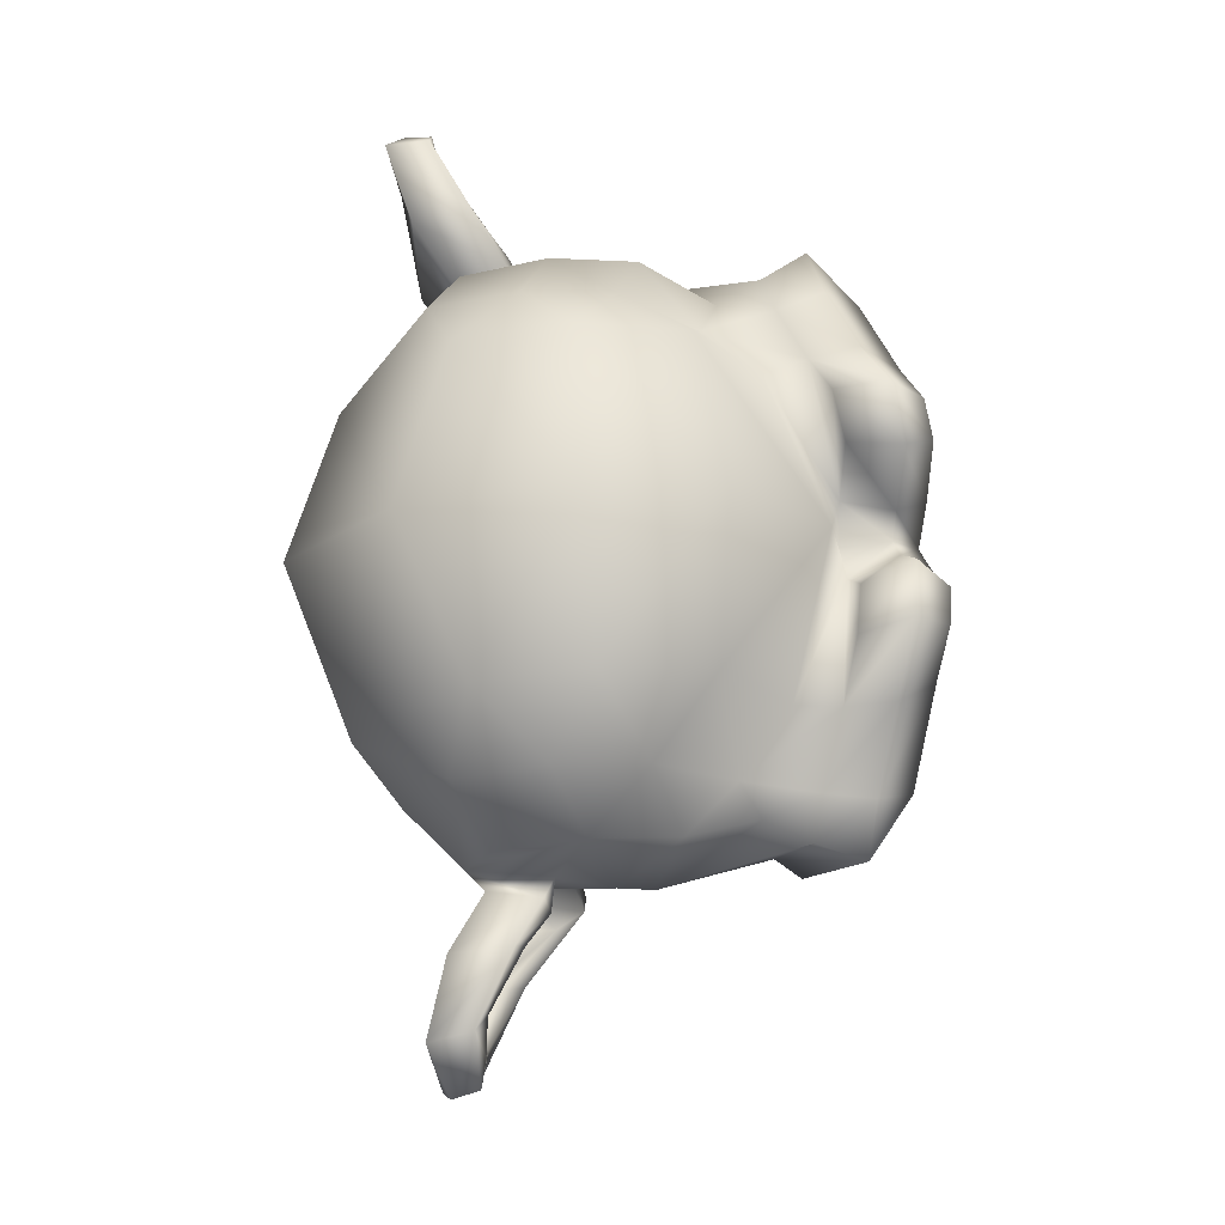
<metadata>
{"format":"obj","ext":"obj","renderer":"f3d","projection":"perspective","resolution":1024,"background":"white","views":[{"elev":70.9,"azim":-93.9,"up":"+Y"}]}
</metadata>
<code>
v 0.4375 0.1641 0.7656
v -0.4375 0.1641 0.7656
v 0.5 0.09375 0.6875
v -0.5 0.09375 0.6875
v 0.5469 0.05469 0.5781
v -0.5469 0.05469 0.5781
v 0.3516 -0.02344 0.6172
v -0.3516 -0.02344 0.6172
v 0.3516 0.03125 0.7188
v -0.3516 0.03125 0.7188
v 0.3516 0.1328 0.7812
v -0.3516 0.1328 0.7812
v 0.2734 0.1641 0.7969
v -0.2734 0.1641 0.7969
v 0.2031 0.09375 0.7422
v -0.2031 0.09375 0.7422
v 0.1562 0.05469 0.6484
v -0.1562 0.05469 0.6484
v 0.07812 0.2422 0.6562
v -0.07812 0.2422 0.6562
v 0.1406 0.2422 0.7422
v -0.1406 0.2422 0.7422
v 0.2422 0.2422 0.7969
v -0.2422 0.2422 0.7969
v 0.2734 0.3281 0.7969
v -0.2734 0.3281 0.7969
v 0.2031 0.3906 0.7422
v -0.2031 0.3906 0.7422
v 0.1562 0.4375 0.6484
v -0.1562 0.4375 0.6484
v 0.3516 0.5156 0.6172
v -0.3516 0.5156 0.6172
v 0.3516 0.4531 0.7188
v -0.3516 0.4531 0.7188
v 0.3516 0.3594 0.7812
v -0.3516 0.3594 0.7812
v 0.4375 0.3281 0.7656
v -0.4375 0.3281 0.7656
v 0.5 0.3906 0.6875
v -0.5 0.3906 0.6875
v 0.5469 0.4375 0.5781
v -0.5469 0.4375 0.5781
v 0.625 0.2422 0.5625
v -0.625 0.2422 0.5625
v 0.5625 0.2422 0.6719
v -0.5625 0.2422 0.6719
v 0.4688 0.2422 0.7578
v -0.4688 0.2422 0.7578
v 0.4766 0.2422 0.7734
v -0.4766 0.2422 0.7734
v 0.4453 0.3359 0.7812
v -0.4453 0.3359 0.7812
v 0.3516 0.375 0.8047
v -0.3516 0.375 0.8047
v 0.2656 0.3359 0.8203
v -0.2656 0.3359 0.8203
v 0.2266 0.2422 0.8203
v -0.2266 0.2422 0.8203
v 0.2656 0.1562 0.8203
v -0.2656 0.1562 0.8203
v 0.3516 0.2422 0.8281
v -0.3516 0.2422 0.8281
v 0.3516 0.1172 0.8047
v -0.3516 0.1172 0.8047
v 0.4453 0.1562 0.7812
v -0.4453 0.1562 0.7812
v 0 0.4297 0.7422
v 0 0.3516 0.8203
v 0 -0.6797 0.7344
v 0 -0.3203 0.7812
v 0 -0.1875 0.7969
v 0 -0.7734 0.7188
v 0 0.4062 0.6016
v 0 0.5703 0.5703
v 0 0.8984 -0.5469
v 0 0.5625 -0.8516
v 0 0.07031 -0.8281
v 0 -0.3828 -0.3516
v 0.2031 -0.1875 0.5625
v -0.2031 -0.1875 0.5625
v 0.3125 -0.4375 0.5703
v -0.3125 -0.4375 0.5703
v 0.3516 -0.6953 0.5703
v -0.3516 -0.6953 0.5703
v 0.3672 -0.8906 0.5312
v -0.3672 -0.8906 0.5312
v 0.3281 -0.9453 0.5234
v -0.3281 -0.9453 0.5234
v 0.1797 -0.9688 0.5547
v -0.1797 -0.9688 0.5547
v 0 -0.9844 0.5781
v 0.4375 -0.1406 0.5312
v -0.4375 -0.1406 0.5312
v 0.6328 -0.03906 0.5391
v -0.6328 -0.03906 0.5391
v 0.8281 0.1484 0.4453
v -0.8281 0.1484 0.4453
v 0.8594 0.4297 0.5938
v -0.8594 0.4297 0.5938
v 0.7109 0.4844 0.625
v -0.7109 0.4844 0.625
v 0.4922 0.6016 0.6875
v -0.4922 0.6016 0.6875
v 0.3203 0.7578 0.7344
v -0.3203 0.7578 0.7344
v 0.1562 0.7188 0.7578
v -0.1562 0.7188 0.7578
v 0.0625 0.4922 0.75
v -0.0625 0.4922 0.75
v 0.1641 0.4141 0.7734
v -0.1641 0.4141 0.7734
v 0.125 0.3047 0.7656
v -0.125 0.3047 0.7656
v 0.2031 0.09375 0.7422
v -0.2031 0.09375 0.7422
v 0.375 0.01562 0.7031
v -0.375 0.01562 0.7031
v 0.4922 0.0625 0.6719
v -0.4922 0.0625 0.6719
v 0.625 0.1875 0.6484
v -0.625 0.1875 0.6484
v 0.6406 0.2969 0.6484
v -0.6406 0.2969 0.6484
v 0.6016 0.375 0.6641
v -0.6016 0.375 0.6641
v 0.4297 0.4375 0.7188
v -0.4297 0.4375 0.7188
v 0.25 0.4688 0.7578
v -0.25 0.4688 0.7578
v 0 -0.7656 0.7344
v 0.1094 -0.7188 0.7344
v -0.1094 -0.7188 0.7344
v 0.1172 -0.8359 0.7109
v -0.1172 -0.8359 0.7109
v 0.0625 -0.8828 0.6953
v -0.0625 -0.8828 0.6953
v 0 -0.8906 0.6875
v 0 -0.1953 0.75
v 0 -0.1406 0.7422
v 0.1016 -0.1484 0.7422
v -0.1016 -0.1484 0.7422
v 0.125 -0.2266 0.75
v -0.125 -0.2266 0.75
v 0.08594 -0.2891 0.7422
v -0.08594 -0.2891 0.7422
v 0.3984 -0.04688 0.6719
v -0.3984 -0.04688 0.6719
v 0.6172 0.05469 0.625
v -0.6172 0.05469 0.625
v 0.7266 0.2031 0.6016
v -0.7266 0.2031 0.6016
v 0.7422 0.375 0.6562
v -0.7422 0.375 0.6562
v 0.6875 0.4141 0.7266
v -0.6875 0.4141 0.7266
v 0.4375 0.5469 0.7969
v -0.4375 0.5469 0.7969
v 0.3125 0.6406 0.8359
v -0.3125 0.6406 0.8359
v 0.2031 0.6172 0.8516
v -0.2031 0.6172 0.8516
v 0.1016 0.4297 0.8438
v -0.1016 0.4297 0.8438
v 0.125 -0.1016 0.8125
v -0.125 -0.1016 0.8125
v 0.2109 -0.4453 0.7109
v -0.2109 -0.4453 0.7109
v 0.25 -0.7031 0.6875
v -0.25 -0.7031 0.6875
v 0.2656 -0.8203 0.6641
v -0.2656 -0.8203 0.6641
v 0.2344 -0.9141 0.6328
v -0.2344 -0.9141 0.6328
v 0.1641 -0.9297 0.6328
v -0.1641 -0.9297 0.6328
v 0 -0.9453 0.6406
v 0 0.04688 0.7266
v 0 0.2109 0.7656
v 0.3281 0.4766 0.7422
v -0.3281 0.4766 0.7422
v 0.1641 0.1406 0.75
v -0.1641 0.1406 0.75
v 0.1328 0.2109 0.7578
v -0.1328 0.2109 0.7578
v 0.1172 -0.6875 0.7344
v -0.1172 -0.6875 0.7344
v 0.07812 -0.4453 0.75
v -0.07812 -0.4453 0.75
v 0 -0.4453 0.75
v 0 -0.3281 0.7422
v 0.09375 -0.2734 0.7812
v -0.09375 -0.2734 0.7812
v 0.1328 -0.2266 0.7969
v -0.1328 -0.2266 0.7969
v 0.1094 -0.1328 0.7812
v -0.1094 -0.1328 0.7812
v 0.03906 -0.125 0.7812
v -0.03906 -0.125 0.7812
v 0 -0.2031 0.8281
v 0.04688 -0.1484 0.8125
v -0.04688 -0.1484 0.8125
v 0.09375 -0.1562 0.8125
v -0.09375 -0.1562 0.8125
v 0.1094 -0.2266 0.8281
v -0.1094 -0.2266 0.8281
v 0.07812 -0.25 0.8047
v -0.07812 -0.25 0.8047
v 0 -0.2891 0.8047
v 0.2578 -0.3125 0.5547
v -0.2578 -0.3125 0.5547
v 0.1641 -0.2422 0.7109
v -0.1641 -0.2422 0.7109
v 0.1797 -0.3125 0.7109
v -0.1797 -0.3125 0.7109
v 0.2344 -0.25 0.5547
v -0.2344 -0.25 0.5547
v 0 -0.875 0.6875
v 0.04688 -0.8672 0.6875
v -0.04688 -0.8672 0.6875
v 0.09375 -0.8203 0.7109
v -0.09375 -0.8203 0.7109
v 0.09375 -0.7422 0.7266
v -0.09375 -0.7422 0.7266
v 0 -0.7812 0.6562
v 0.09375 -0.75 0.6641
v -0.09375 -0.75 0.6641
v 0.09375 -0.8125 0.6406
v -0.09375 -0.8125 0.6406
v 0.04688 -0.8516 0.6328
v -0.04688 -0.8516 0.6328
v 0 -0.8594 0.6328
v 0.1719 0.2188 0.7812
v -0.1719 0.2188 0.7812
v 0.1875 0.1562 0.7734
v -0.1875 0.1562 0.7734
v 0.3359 0.4297 0.7578
v -0.3359 0.4297 0.7578
v 0.2734 0.4219 0.7734
v -0.2734 0.4219 0.7734
v 0.4219 0.3984 0.7734
v -0.4219 0.3984 0.7734
v 0.5625 0.3516 0.6953
v -0.5625 0.3516 0.6953
v 0.5859 0.2891 0.6875
v -0.5859 0.2891 0.6875
v 0.5781 0.1953 0.6797
v -0.5781 0.1953 0.6797
v 0.4766 0.1016 0.7188
v -0.4766 0.1016 0.7188
v 0.375 0.0625 0.7422
v -0.375 0.0625 0.7422
v 0.2266 0.1094 0.7812
v -0.2266 0.1094 0.7812
v 0.1797 0.2969 0.7812
v -0.1797 0.2969 0.7812
v 0.2109 0.375 0.7812
v -0.2109 0.375 0.7812
v 0.2344 0.3594 0.7578
v -0.2344 0.3594 0.7578
v 0.1953 0.2969 0.7578
v -0.1953 0.2969 0.7578
v 0.2422 0.125 0.7578
v -0.2422 0.125 0.7578
v 0.375 0.08594 0.7266
v -0.375 0.08594 0.7266
v 0.4609 0.1172 0.7031
v -0.4609 0.1172 0.7031
v 0.5469 0.2109 0.6719
v -0.5469 0.2109 0.6719
v 0.5547 0.2812 0.6719
v -0.5547 0.2812 0.6719
v 0.5312 0.3359 0.6797
v -0.5312 0.3359 0.6797
v 0.4141 0.3906 0.75
v -0.4141 0.3906 0.75
v 0.2812 0.3984 0.7656
v -0.2812 0.3984 0.7656
v 0.3359 0.4062 0.75
v -0.3359 0.4062 0.75
v 0.2031 0.1719 0.75
v -0.2031 0.1719 0.75
v 0.1953 0.2266 0.75
v -0.1953 0.2266 0.75
v 0.1094 0.4609 0.6094
v -0.1094 0.4609 0.6094
v 0.1953 0.6641 0.6172
v -0.1953 0.6641 0.6172
v 0.3359 0.6875 0.5938
v -0.3359 0.6875 0.5938
v 0.4844 0.5547 0.5547
v -0.4844 0.5547 0.5547
v 0.6797 0.4531 0.4922
v -0.6797 0.4531 0.4922
v 0.7969 0.4062 0.4609
v -0.7969 0.4062 0.4609
v 0.7734 0.1641 0.375
v -0.7734 0.1641 0.375
v 0.6016 0 0.4141
v -0.6016 0 0.4141
v 0.4375 -0.09375 0.4688
v -0.4375 -0.09375 0.4688
v 0 0.8984 0.2891
v 0 0.9844 -0.07812
v 0 -0.1953 -0.6719
v 0 -0.4609 0.1875
v 0 -0.9766 0.4609
v 0 -0.8047 0.3438
v 0 -0.5703 0.3203
v 0 -0.4844 0.2812
v 0.8516 0.2344 0.05469
v -0.8516 0.2344 0.05469
v 0.8594 0.3203 -0.04688
v -0.8594 0.3203 -0.04688
v 0.7734 0.2656 -0.4375
v -0.7734 0.2656 -0.4375
v 0.4609 0.4375 -0.7031
v -0.4609 0.4375 -0.7031
v 0.7344 -0.04688 0.07031
v -0.7344 -0.04688 0.07031
v 0.5938 -0.125 -0.1641
v -0.5938 -0.125 -0.1641
v 0.6406 -0.007812 -0.4297
v -0.6406 -0.007812 -0.4297
v 0.3359 0.05469 -0.6641
v -0.3359 0.05469 -0.6641
v 0.2344 -0.3516 0.4062
v -0.2344 -0.3516 0.4062
v 0.1797 -0.4141 0.2578
v -0.1797 -0.4141 0.2578
v 0.2891 -0.7109 0.3828
v -0.2891 -0.7109 0.3828
v 0.25 -0.5 0.3906
v -0.25 -0.5 0.3906
v 0.3281 -0.9141 0.3984
v -0.3281 -0.9141 0.3984
v 0.1406 -0.7578 0.3672
v -0.1406 -0.7578 0.3672
v 0.125 -0.5391 0.3594
v -0.125 -0.5391 0.3594
v 0.1641 -0.9453 0.4375
v -0.1641 -0.9453 0.4375
v 0.2188 -0.2812 0.4297
v -0.2188 -0.2812 0.4297
v 0.2109 -0.2266 0.4688
v -0.2109 -0.2266 0.4688
v 0.2031 -0.1719 0.5
v -0.2031 -0.1719 0.5
v 0.2109 -0.3906 0.1641
v -0.2109 -0.3906 0.1641
v 0.2969 -0.3125 -0.2656
v -0.2969 -0.3125 -0.2656
v 0.3438 -0.1484 -0.5391
v -0.3438 -0.1484 -0.5391
v 0.4531 0.8672 -0.3828
v -0.4531 0.8672 -0.3828
v 0.4531 0.9297 -0.07031
v -0.4531 0.9297 -0.07031
v 0.4531 0.8516 0.2344
v -0.4531 0.8516 0.2344
v 0.4609 0.5234 0.4297
v -0.4609 0.5234 0.4297
v 0.7266 0.4062 0.3359
v -0.7266 0.4062 0.3359
v 0.6328 0.4531 0.2812
v -0.6328 0.4531 0.2812
v 0.6406 0.7031 0.05469
v -0.6406 0.7031 0.05469
v 0.7969 0.5625 0.125
v -0.7969 0.5625 0.125
v 0.7969 0.6172 -0.1172
v -0.7969 0.6172 -0.1172
v 0.6406 0.75 -0.1953
v -0.6406 0.75 -0.1953
v 0.6406 0.6797 -0.4453
v -0.6406 0.6797 -0.4453
v 0.7969 0.5391 -0.3594
v -0.7969 0.5391 -0.3594
v 0.6172 0.3281 -0.5859
v -0.6172 0.3281 -0.5859
v 0.4844 0.02344 -0.5469
v -0.4844 0.02344 -0.5469
v 0.8203 0.3281 -0.2031
v -0.8203 0.3281 -0.2031
v 0.4062 -0.1719 0.1484
v -0.4062 -0.1719 0.1484
v 0.4297 -0.1953 -0.2109
v -0.4297 -0.1953 -0.2109
v 0.8906 0.4062 -0.2344
v -0.8906 0.4062 -0.2344
v 0.7734 -0.1406 -0.125
v -0.7734 -0.1406 -0.125
v 1.039 -0.1016 -0.3281
v -1.039 -0.1016 -0.3281
v 1.281 0.05469 -0.4297
v -1.281 0.05469 -0.4297
v 1.352 0.3203 -0.4219
v -1.352 0.3203 -0.4219
v 1.234 0.5078 -0.4219
v -1.234 0.5078 -0.4219
v 1.023 0.4766 -0.3125
v -1.023 0.4766 -0.3125
v 1.016 0.4141 -0.2891
v -1.016 0.4141 -0.2891
v 1.188 0.4375 -0.3906
v -1.188 0.4375 -0.3906
v 1.266 0.2891 -0.4062
v -1.266 0.2891 -0.4062
v 1.211 0.07812 -0.4062
v -1.211 0.07812 -0.4062
v 1.031 -0.03906 -0.3047
v -1.031 -0.03906 -0.3047
v 0.8281 -0.07031 -0.1328
v -0.8281 -0.07031 -0.1328
v 0.9219 0.3594 -0.2188
v -0.9219 0.3594 -0.2188
v 0.9453 0.3047 -0.2891
v -0.9453 0.3047 -0.2891
v 0.8828 -0.02344 -0.2109
v -0.8828 -0.02344 -0.2109
v 1.039 0 -0.3672
v -1.039 0 -0.3672
v 1.188 0.09375 -0.4453
v -1.188 0.09375 -0.4453
v 1.234 0.25 -0.4453
v -1.234 0.25 -0.4453
v 1.172 0.3594 -0.4375
v -1.172 0.3594 -0.4375
v 1.023 0.3438 -0.3594
v -1.023 0.3438 -0.3594
v 0.8438 0.2891 -0.2109
v -0.8438 0.2891 -0.2109
v 0.8359 0.1719 -0.2734
v -0.8359 0.1719 -0.2734
v 0.7578 0.09375 -0.2734
v -0.7578 0.09375 -0.2734
v 0.8203 0.08594 -0.2734
v -0.8203 0.08594 -0.2734
v 0.8438 0.01562 -0.2734
v -0.8438 0.01562 -0.2734
v 0.8125 -0.01562 -0.2734
v -0.8125 -0.01562 -0.2734
v 0.7266 0 -0.07031
v -0.7266 0 -0.07031
v 0.7188 -0.02344 -0.1719
v -0.7188 -0.02344 -0.1719
v 0.7188 0.03906 -0.1875
v -0.7188 0.03906 -0.1875
v 0.7969 0.2031 -0.2109
v -0.7969 0.2031 -0.2109
v 0.8906 0.2422 -0.2656
v -0.8906 0.2422 -0.2656
v 0.8906 0.2344 -0.3203
v -0.8906 0.2344 -0.3203
v 0.8125 -0.01562 -0.3203
v -0.8125 -0.01562 -0.3203
v 0.8516 0.01562 -0.3203
v -0.8516 0.01562 -0.3203
v 0.8281 0.07812 -0.3203
v -0.8281 0.07812 -0.3203
v 0.7656 0.09375 -0.3203
v -0.7656 0.09375 -0.3203
v 0.8438 0.1719 -0.3203
v -0.8438 0.1719 -0.3203
v 1.039 0.3281 -0.4141
v -1.039 0.3281 -0.4141
v 1.188 0.3438 -0.4844
v -1.188 0.3438 -0.4844
v 1.258 0.2422 -0.4922
v -1.258 0.2422 -0.4922
v 1.211 0.08594 -0.4844
v -1.211 0.08594 -0.4844
v 1.047 0 -0.4219
v -1.047 0 -0.4219
v 0.8828 -0.01562 -0.2656
v -0.8828 -0.01562 -0.2656
v 0.9531 0.2891 -0.3438
v -0.9531 0.2891 -0.3438
v 0.8906 0.1094 -0.3281
v -0.8906 0.1094 -0.3281
v 0.9375 0.0625 -0.3359
v -0.9375 0.0625 -0.3359
v 1 0.125 -0.3672
v -1 0.125 -0.3672
v 0.9609 0.1719 -0.3516
v -0.9609 0.1719 -0.3516
v 1.016 0.2344 -0.375
v -1.016 0.2344 -0.375
v 1.055 0.1875 -0.3828
v -1.055 0.1875 -0.3828
v 1.109 0.2109 -0.3906
v -1.109 0.2109 -0.3906
v 1.086 0.2734 -0.3906
v -1.086 0.2734 -0.3906
v 1.023 0.4375 -0.4844
v -1.023 0.4375 -0.4844
v 1.25 0.4688 -0.5469
v -1.25 0.4688 -0.5469
v 1.367 0.2969 -0.5
v -1.367 0.2969 -0.5
v 1.312 0.05469 -0.5312
v -1.312 0.05469 -0.5312
v 1.039 -0.08594 -0.4922
v -1.039 -0.08594 -0.4922
v 0.7891 -0.125 -0.3281
v -0.7891 -0.125 -0.3281
v 0.8594 0.3828 -0.3828
v -0.8594 0.3828 -0.3828
f 47 1 3 45
f 45 3 5 43
f 3 9 7 5
f 1 11 9 3
f 11 13 15 9
f 9 15 17 7
f 15 21 19 17
f 13 23 21 15
f 23 25 27 21
f 21 27 29 19
f 27 33 31 29
f 25 35 33 27
f 35 37 39 33
f 33 39 41 31
f 39 45 43 41
f 37 47 45 39
f 47 37 51 49
f 37 35 53 51
f 35 25 55 53
f 25 23 57 55
f 23 13 59 57
f 13 11 63 59
f 11 1 65 63
f 1 47 49 65
f 61 65 49
f 63 65 61
f 61 59 63
f 61 57 59
f 61 55 57
f 61 53 55
f 61 51 53
f 61 49 51
f 4 2 48 46
f 6 4 46 44
f 8 10 4 6
f 10 12 2 4
f 16 14 12 10
f 18 16 10 8
f 20 22 16 18
f 22 24 14 16
f 28 26 24 22
f 30 28 22 20
f 32 34 28 30
f 34 36 26 28
f 40 38 36 34
f 42 40 34 32
f 44 46 40 42
f 46 48 38 40
f 52 38 48 50
f 54 36 38 52
f 56 26 36 54
f 58 24 26 56
f 60 14 24 58
f 64 12 14 60
f 66 2 12 64
f 50 48 2 66
f 50 66 62
f 62 66 64
f 64 60 62
f 60 58 62
f 58 56 62
f 56 54 62
f 54 52 62
f 52 50 62
f 89 174 176 91
f 176 175 90 91
f 87 172 174 89
f 175 173 88 90
f 85 170 172 87
f 173 171 86 88
f 83 168 170 85
f 171 169 84 86
f 81 166 168 83
f 169 167 82 84
f 79 92 146 164
f 147 93 80 165
f 92 94 148 146
f 149 95 93 147
f 94 96 150 148
f 151 97 95 149
f 96 98 152 150
f 153 99 97 151
f 98 100 154 152
f 155 101 99 153
f 100 102 156 154
f 157 103 101 155
f 102 104 158 156
f 159 105 103 157
f 104 106 160 158
f 161 107 105 159
f 106 108 162 160
f 163 109 107 161
f 108 67 68 162
f 68 67 109 163
f 110 128 160 162
f 161 129 111 163
f 128 179 158 160
f 159 180 129 161
f 126 156 158 179
f 159 157 127 180
f 124 154 156 126
f 157 155 125 127
f 122 152 154 124
f 155 153 123 125
f 120 150 152 122
f 153 151 121 123
f 118 148 150 120
f 151 149 119 121
f 116 146 148 118
f 149 147 117 119
f 114 164 146 116
f 147 165 115 117
f 114 181 177 164
f 177 182 115 165
f 110 162 68 112
f 68 163 111 113
f 112 68 178 183
f 178 68 113 184
f 177 181 183 178
f 184 182 177 178
f 135 137 176 174
f 176 137 136 175
f 133 135 174 172
f 175 136 134 173
f 131 133 172 170
f 173 134 132 171
f 166 187 185 168
f 186 188 167 169
f 131 170 168 185
f 169 171 132 186
f 144 190 189 187
f 189 190 145 188
f 185 187 189 69
f 189 188 186 69
f 130 131 185 69
f 186 132 130 69
f 142 193 191 144
f 192 194 143 145
f 140 195 193 142
f 194 196 141 143
f 139 197 195 140
f 196 198 139 141
f 138 71 197 139
f 198 71 138 139
f 190 144 191 70
f 192 145 190 70
f 70 191 206 208
f 207 192 70 208
f 71 199 200 197
f 201 199 71 198
f 197 200 202 195
f 203 201 198 196
f 195 202 204 193
f 205 203 196 194
f 193 204 206 191
f 207 205 194 192
f 199 204 202 200
f 203 205 199 201
f 199 208 206 204
f 207 208 199 205
f 139 140 164 177
f 165 141 139 177
f 140 142 211 164
f 212 143 141 165
f 142 144 213 211
f 214 145 143 212
f 144 187 166 213
f 167 188 145 214
f 81 209 213 166
f 214 210 82 167
f 209 215 211 213
f 212 216 210 214
f 79 164 211 215
f 212 165 80 216
f 131 130 72 222
f 72 130 132 223
f 133 131 222 220
f 223 132 134 221
f 135 133 220 218
f 221 134 136 219
f 137 135 218 217
f 219 136 137 217
f 217 218 229 231
f 230 219 217 231
f 218 220 227 229
f 228 221 219 230
f 220 222 225 227
f 226 223 221 228
f 222 72 224 225
f 224 72 223 226
f 224 231 229 225
f 230 231 224 226
f 225 229 227
f 228 230 226
f 183 181 234 232
f 235 182 184 233
f 112 183 232 254
f 233 184 113 255
f 110 112 254 256
f 255 113 111 257
f 181 114 252 234
f 253 115 182 235
f 114 116 250 252
f 251 117 115 253
f 116 118 248 250
f 249 119 117 251
f 118 120 246 248
f 247 121 119 249
f 120 122 244 246
f 245 123 121 247
f 122 124 242 244
f 243 125 123 245
f 124 126 240 242
f 241 127 125 243
f 126 179 236 240
f 237 180 127 241
f 179 128 238 236
f 239 129 180 237
f 128 110 256 238
f 257 111 129 239
f 238 256 258 276
f 259 257 239 277
f 236 238 276 278
f 277 239 237 279
f 240 236 278 274
f 279 237 241 275
f 242 240 274 272
f 275 241 243 273
f 244 242 272 270
f 273 243 245 271
f 246 244 270 268
f 271 245 247 269
f 248 246 268 266
f 269 247 249 267
f 250 248 266 264
f 267 249 251 265
f 252 250 264 262
f 265 251 253 263
f 234 252 262 280
f 263 253 235 281
f 256 254 260 258
f 261 255 257 259
f 254 232 282 260
f 283 233 255 261
f 232 234 280 282
f 281 235 233 283
f 67 108 284 73
f 285 109 67 73
f 108 106 286 284
f 287 107 109 285
f 106 104 288 286
f 289 105 107 287
f 104 102 290 288
f 291 103 105 289
f 102 100 292 290
f 293 101 103 291
f 100 98 294 292
f 295 99 101 293
f 98 96 296 294
f 297 97 99 295
f 96 94 298 296
f 299 95 97 297
f 94 92 300 298
f 301 93 95 299
f 308 309 328 338
f 329 309 308 339
f 307 308 338 336
f 339 308 307 337
f 306 307 336 340
f 337 307 306 341
f 89 91 306 340
f 306 91 90 341
f 87 89 340 334
f 341 90 88 335
f 85 87 334 330
f 335 88 86 331
f 83 85 330 332
f 331 86 84 333
f 330 336 338 332
f 339 337 331 333
f 330 334 340 336
f 341 335 331 337
f 326 332 338 328
f 339 333 327 329
f 81 83 332 326
f 333 84 82 327
f 209 342 344 215
f 345 343 210 216
f 81 326 342 209
f 343 327 82 210
f 79 215 344 346
f 345 216 80 347
f 79 346 300 92
f 301 347 80 93
f 77 324 352 304
f 353 325 77 304
f 304 352 350 78
f 351 353 304 78
f 78 350 348 305
f 349 351 78 305
f 305 348 328 309
f 329 349 305 309
f 326 328 348 342
f 349 329 327 343
f 296 298 318 310
f 319 299 297 311
f 76 316 324 77
f 325 317 76 77
f 302 358 356 303
f 357 359 302 303
f 303 356 354 75
f 355 357 303 75
f 75 354 316 76
f 317 355 75 76
f 292 294 362 364
f 363 295 293 365
f 364 362 368 366
f 369 363 365 367
f 366 368 370 372
f 371 369 367 373
f 372 370 376 374
f 377 371 373 375
f 314 378 374 376
f 375 379 315 377
f 316 354 374 378
f 375 355 317 379
f 354 356 372 374
f 373 357 355 375
f 356 358 366 372
f 367 359 357 373
f 358 360 364 366
f 365 361 359 367
f 290 292 364 360
f 365 293 291 361
f 74 360 358 302
f 359 361 74 302
f 284 286 288 290
f 289 287 285 291
f 284 290 360 74
f 361 291 285 74
f 73 284 74
f 74 285 73
f 294 296 310 362
f 311 297 295 363
f 310 312 368 362
f 369 313 311 363
f 312 382 370 368
f 371 383 313 369
f 314 376 370 382
f 371 377 315 383
f 348 350 386 384
f 387 351 349 385
f 318 384 386 320
f 387 385 319 321
f 298 300 384 318
f 385 301 299 319
f 300 344 342 384
f 343 345 301 385
f 342 348 384
f 385 349 343
f 300 346 344
f 345 347 301
f 314 322 380 378
f 381 323 315 379
f 316 378 380 324
f 381 379 317 325
f 320 386 380 322
f 381 387 321 323
f 350 352 380 386
f 381 353 351 387
f 324 380 352
f 353 381 325
f 400 388 414 402
f 415 389 401 403
f 400 402 404 398
f 405 403 401 399
f 398 404 406 396
f 407 405 399 397
f 396 406 408 394
f 409 407 397 395
f 394 408 410 392
f 411 409 395 393
f 392 410 412 390
f 413 411 393 391
f 410 420 418 412
f 419 421 411 413
f 408 422 420 410
f 421 423 409 411
f 406 424 422 408
f 423 425 407 409
f 404 426 424 406
f 425 427 405 407
f 402 428 426 404
f 427 429 403 405
f 402 414 416 428
f 417 415 403 429
f 318 320 444 442
f 445 321 319 443
f 320 390 412 444
f 413 391 321 445
f 310 318 442 312
f 443 319 311 313
f 382 430 414 388
f 415 431 383 389
f 412 418 440 444
f 441 419 413 445
f 438 446 444 440
f 445 447 439 441
f 434 446 438 436
f 439 447 435 437
f 432 448 446 434
f 447 449 433 435
f 430 448 432 450
f 433 449 431 451
f 414 430 450 416
f 451 431 415 417
f 312 448 430 382
f 431 449 313 383
f 312 442 446 448
f 447 443 313 449
f 442 444 446
f 447 445 443
f 416 450 452 476
f 453 451 417 477
f 450 432 462 452
f 463 433 451 453
f 432 434 460 462
f 461 435 433 463
f 434 436 458 460
f 459 437 435 461
f 436 438 456 458
f 457 439 437 459
f 438 440 454 456
f 455 441 439 457
f 440 418 474 454
f 475 419 441 455
f 428 416 476 464
f 477 417 429 465
f 426 428 464 466
f 465 429 427 467
f 424 426 466 468
f 467 427 425 469
f 422 424 468 470
f 469 425 423 471
f 420 422 470 472
f 471 423 421 473
f 418 420 472 474
f 473 421 419 475
f 458 456 480 478
f 481 457 459 479
f 478 480 482 484
f 483 481 479 485
f 484 482 488 486
f 489 483 485 487
f 486 488 490 492
f 491 489 487 493
f 464 476 486 492
f 487 477 465 493
f 452 484 486 476
f 487 485 453 477
f 452 462 478 484
f 479 463 453 485
f 458 478 462 460
f 463 479 459 461
f 454 474 480 456
f 481 475 455 457
f 472 482 480 474
f 481 483 473 475
f 470 488 482 472
f 483 489 471 473
f 468 490 488 470
f 489 491 469 471
f 466 492 490 468
f 491 493 467 469
f 464 492 466
f 467 493 465
f 392 390 504 502
f 505 391 393 503
f 394 392 502 500
f 503 393 395 501
f 396 394 500 498
f 501 395 397 499
f 398 396 498 496
f 499 397 399 497
f 400 398 496 494
f 497 399 401 495
f 388 400 494 506
f 495 401 389 507
f 494 502 504 506
f 505 503 495 507
f 494 496 500 502
f 501 497 495 503
f 496 498 500
f 501 499 497
f 314 382 388 506
f 389 383 315 507
f 314 506 504 322
f 505 507 315 323
f 320 322 504 390
f 505 323 321 391

</code>
